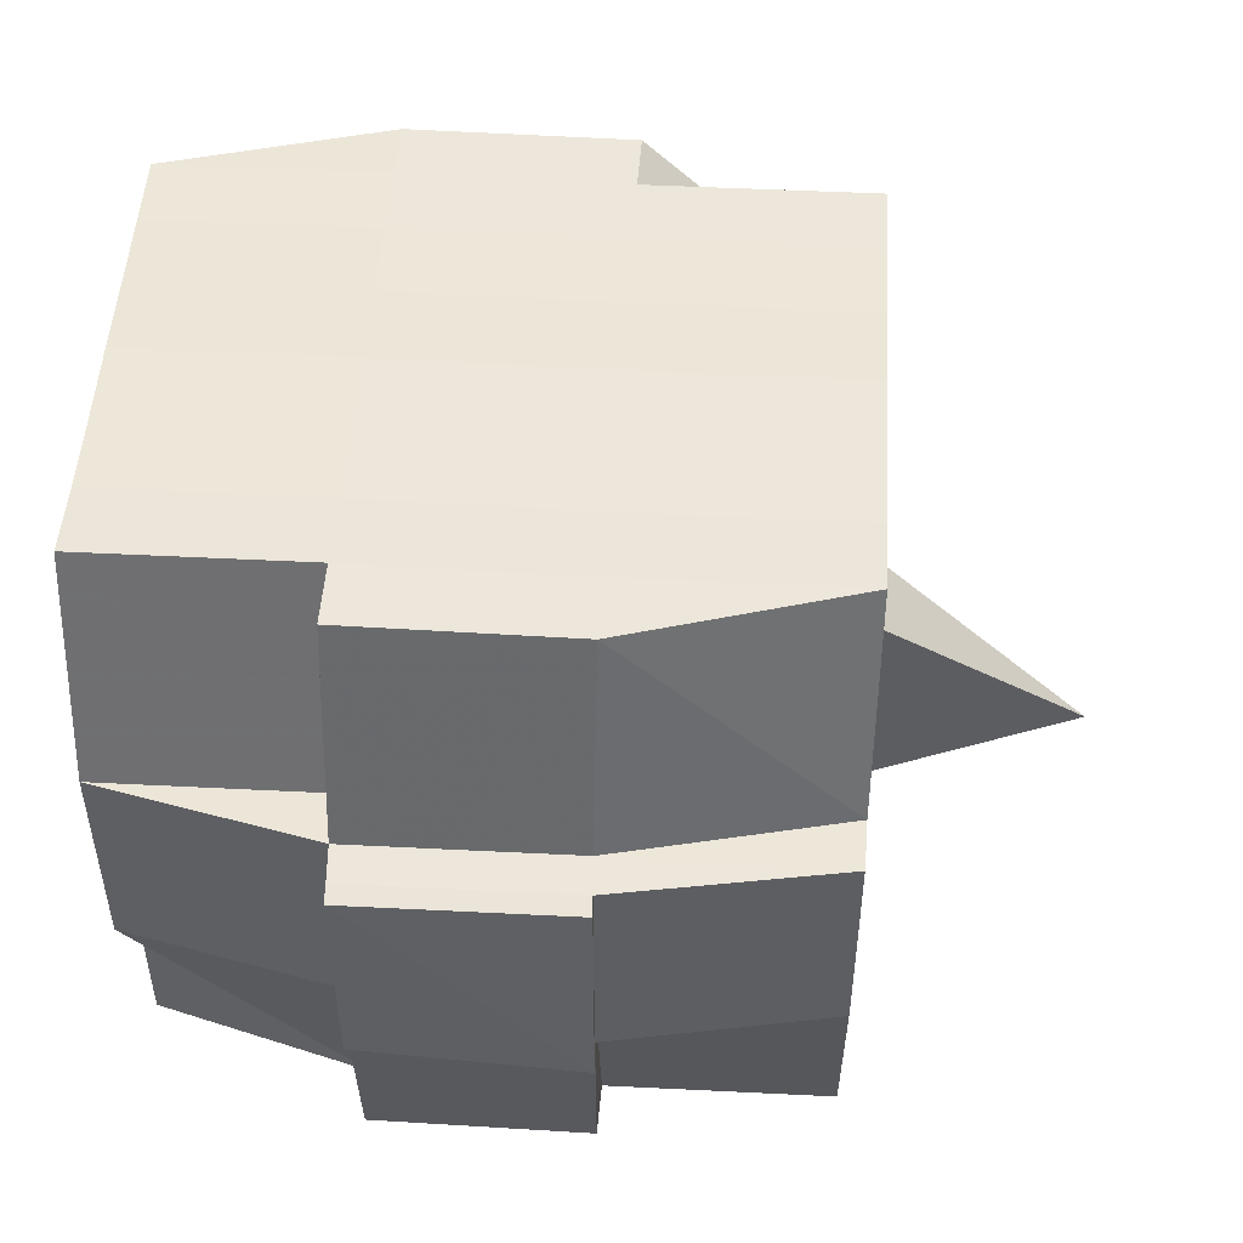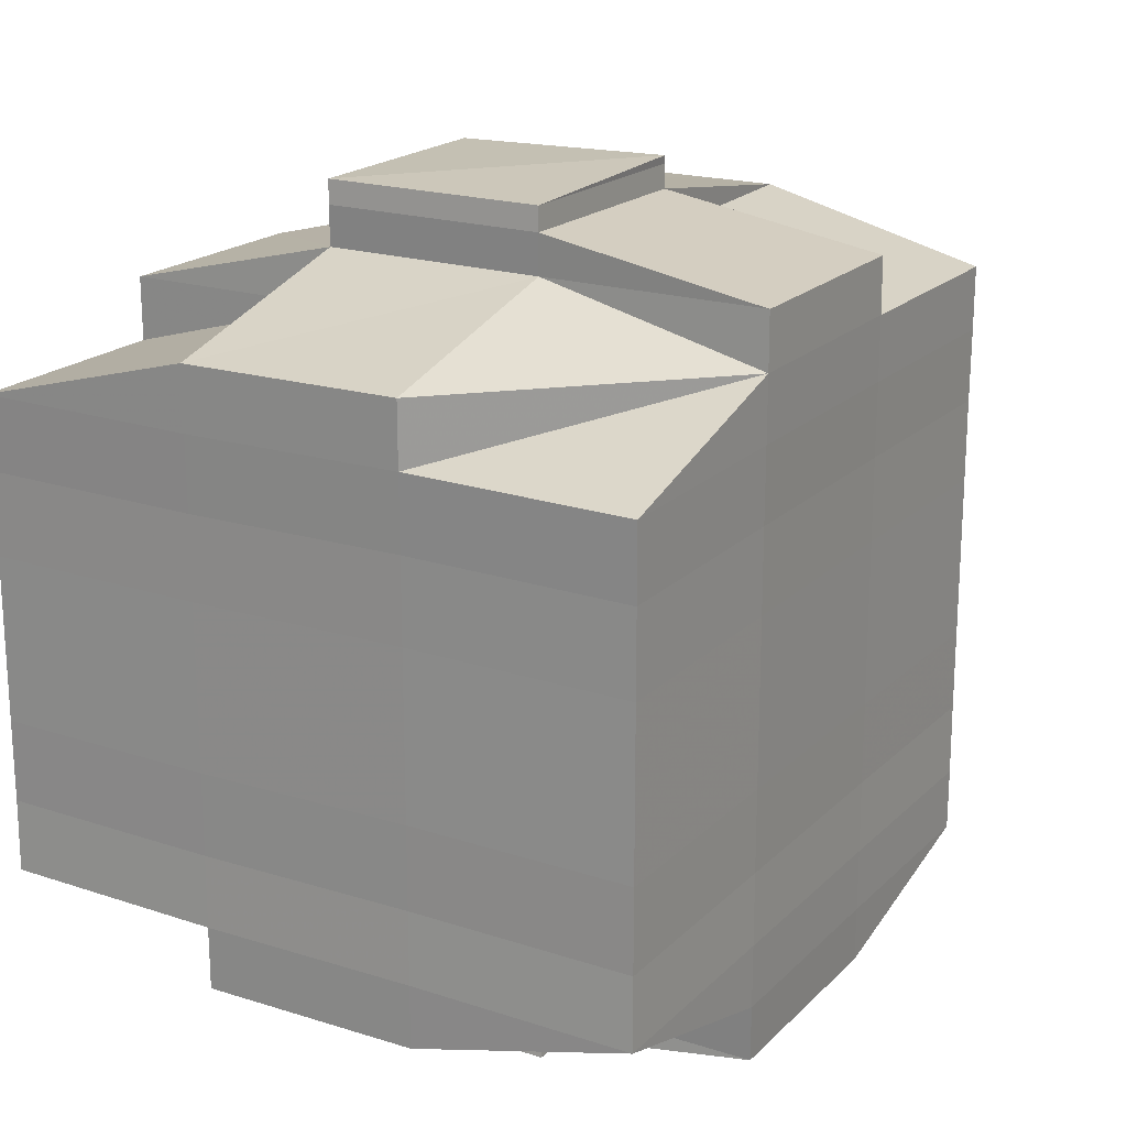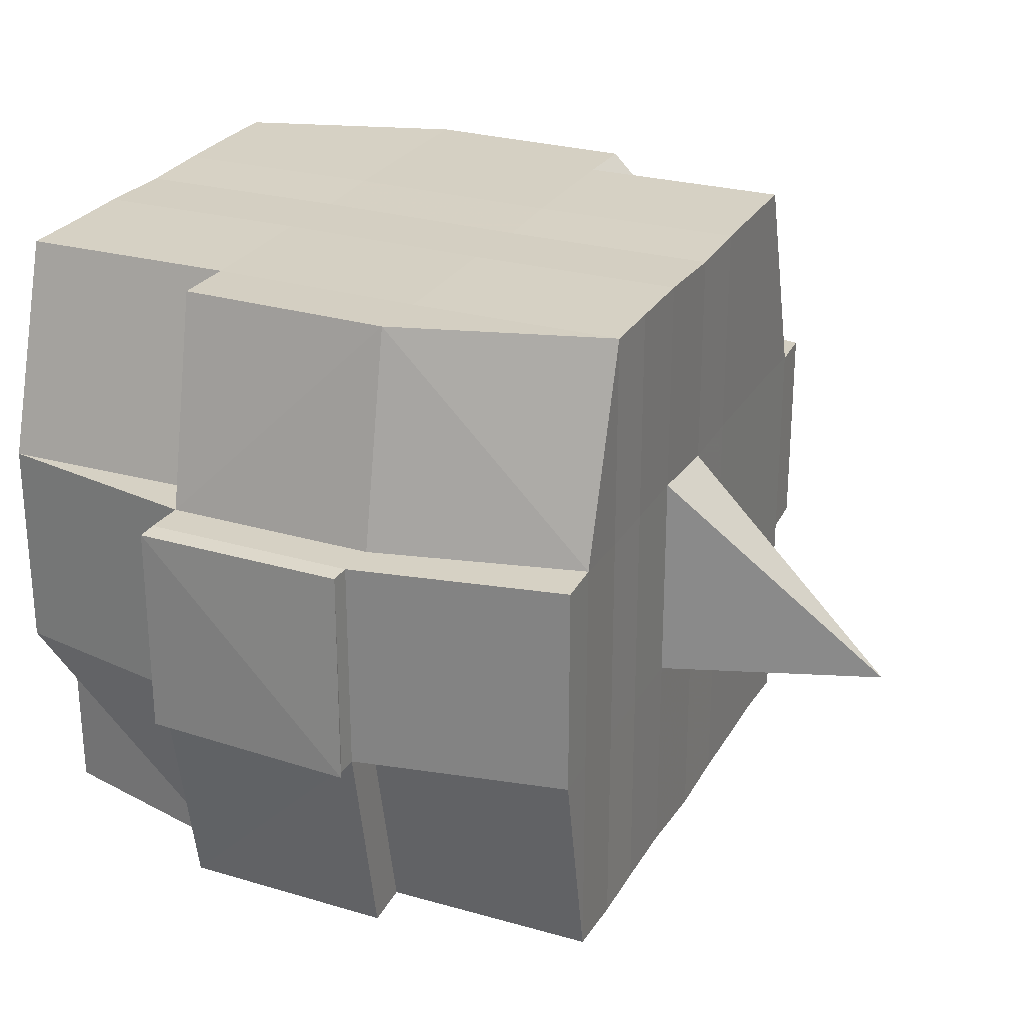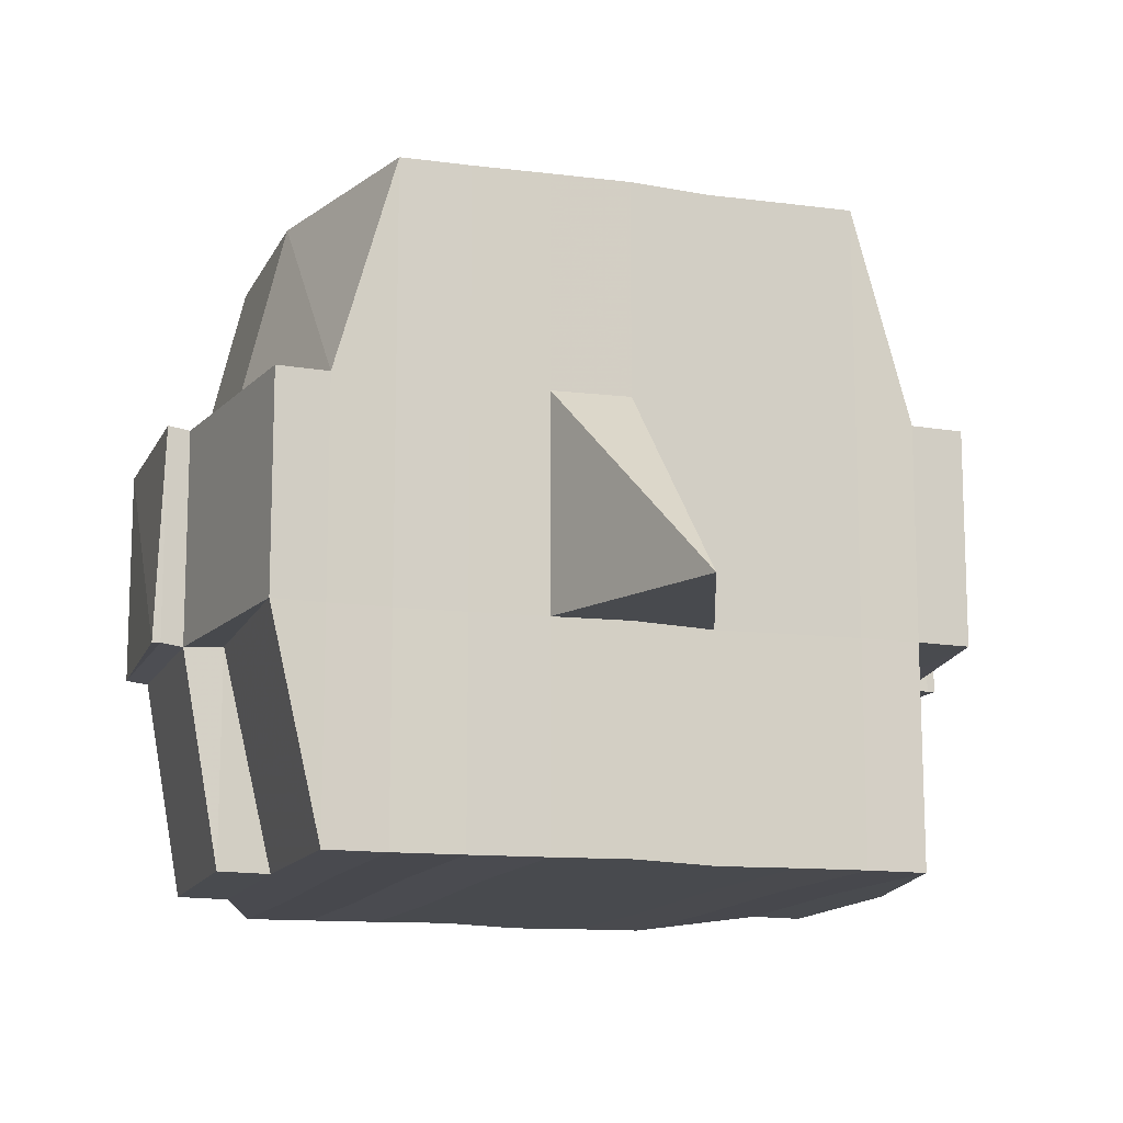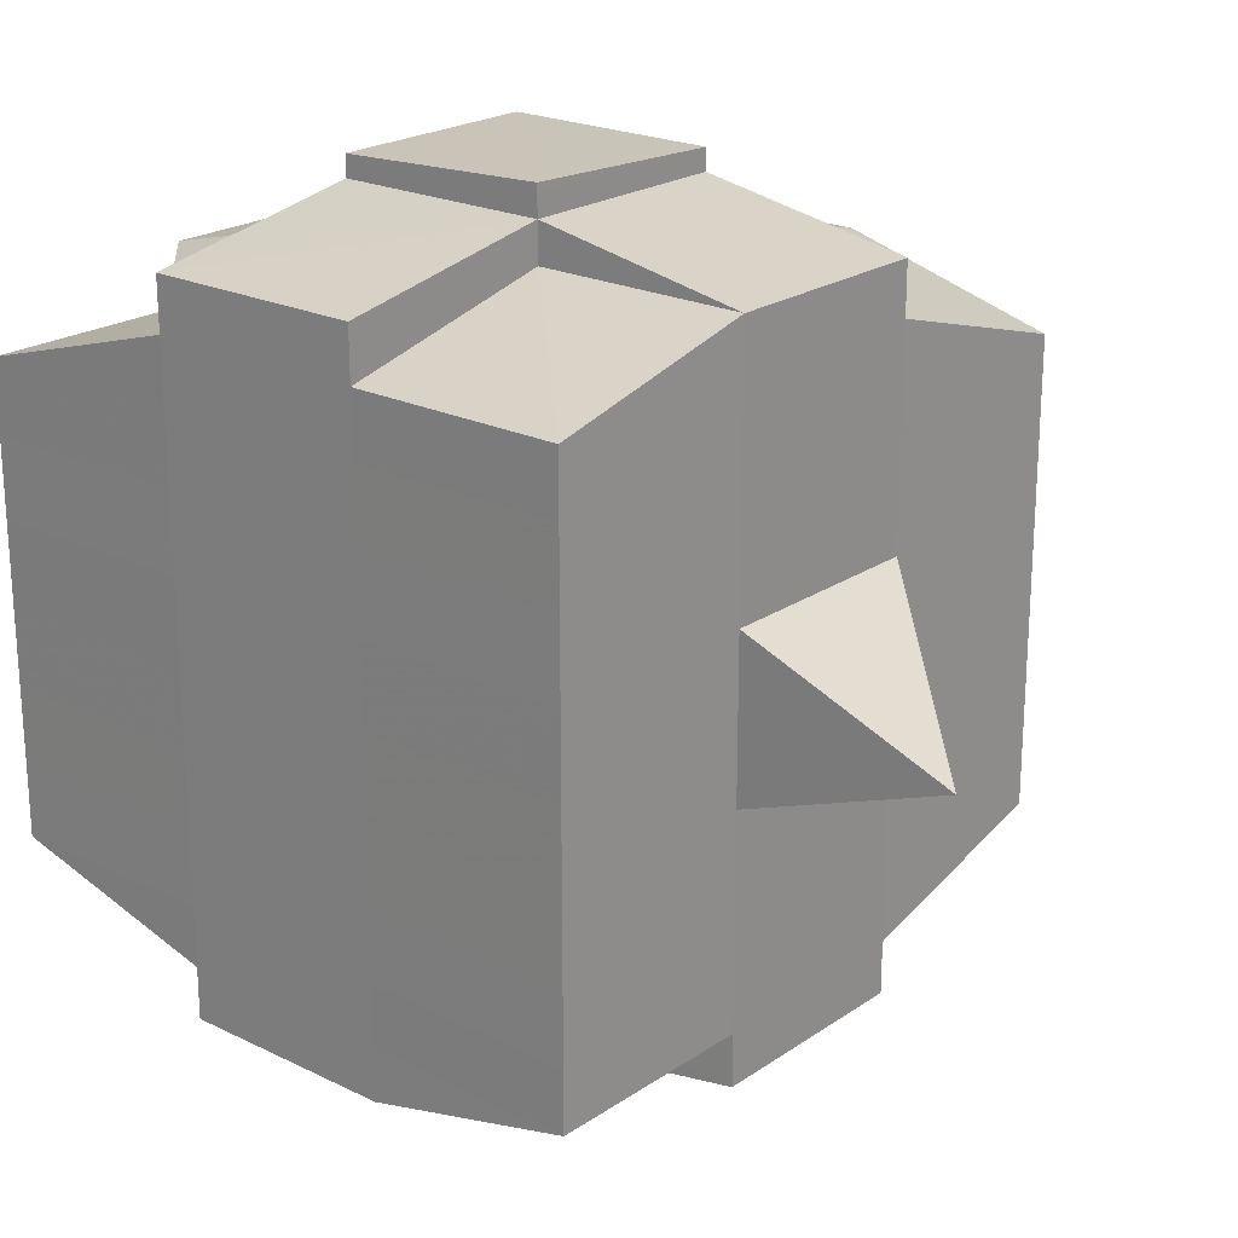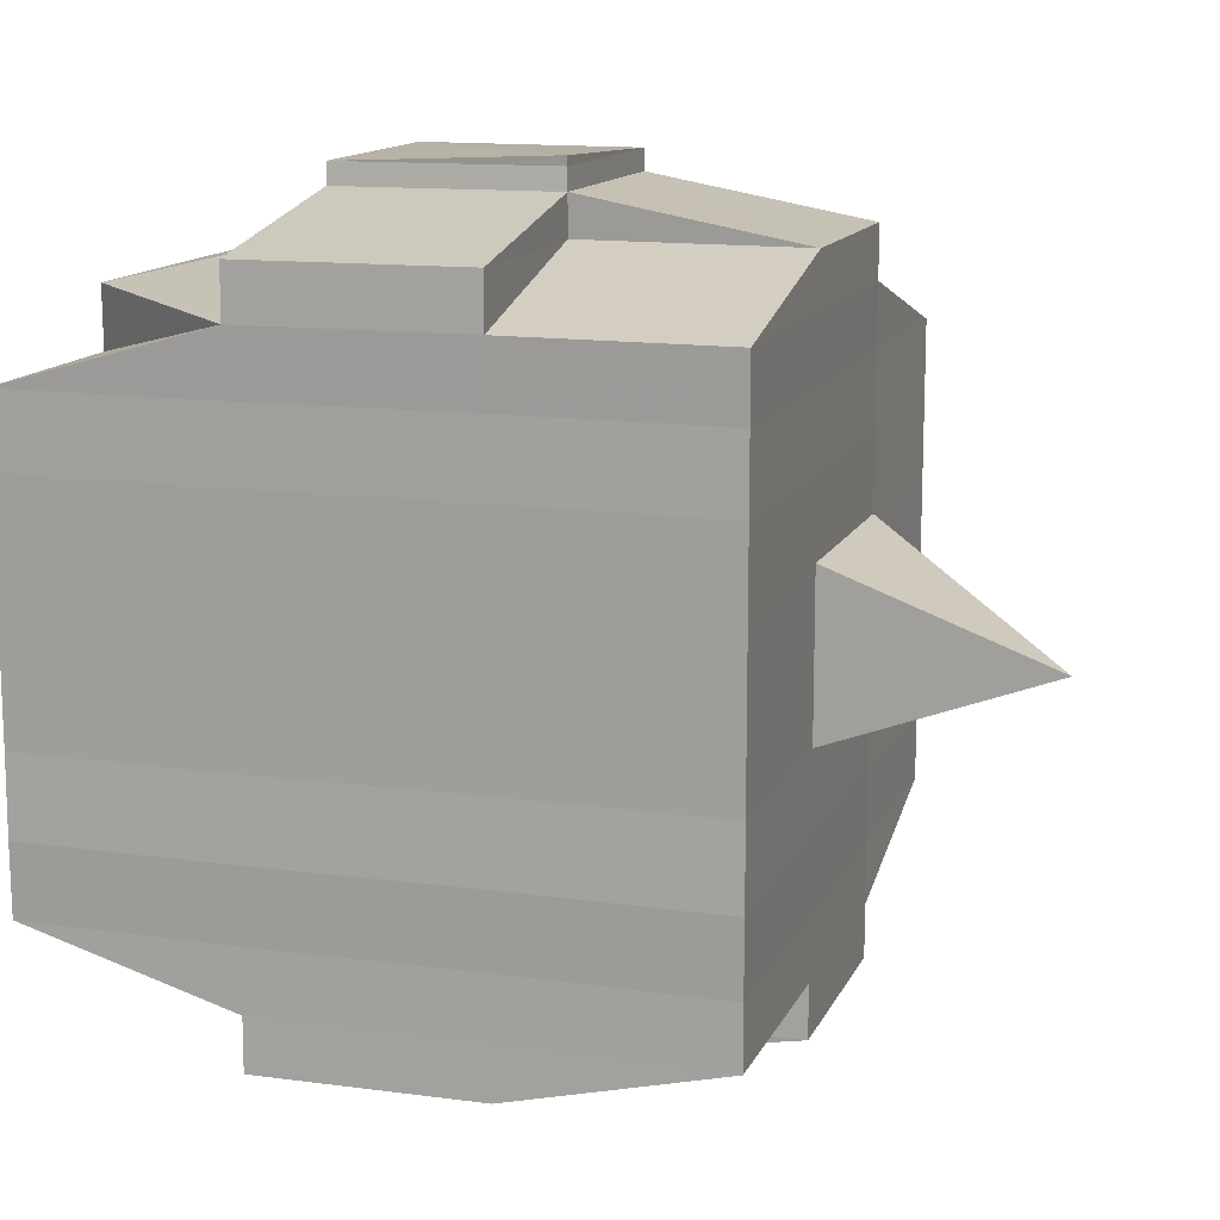
<metadata>
{"format":"obj","ext":"obj","renderer":"f3d","projection":"perspective","resolution":1024,"background":"white","views":[{"elev":49.8,"azim":3.5,"up":"+Y"},{"elev":19.7,"azim":-59.3,"up":"+Z"},{"elev":26.5,"azim":24.3,"up":"+Y"},{"elev":-13.3,"azim":72.3,"up":"+Y"},{"elev":21.7,"azim":40.5,"up":"+Z"},{"elev":13.3,"azim":17.5,"up":"+Z"}]}
</metadata>
<code>
o 5110
v 2159 1903 14.06
v 2159 1903 14.06
v 2159 1903 14.06
v 2159 1903 14.06
v 2159 1903 14.06
v 2159 1903 14.06
v 2159 1903 14.06
v 2159 1903 14.06
v 2159 1903 14.06
v 2159 1903 14.06
v 2159 1903 14.06
v 2159 1903 14.06
v 2159 1903 14.06
v 2159 1903 14.06
v 2159 1903 14.06
v 2159 1903 14.06
v 2159 1903 14.07
v 2159 1903 14.07
v 2159 1903 14.06
v 2159 1903 14.07
v 2159 1903 14.07
v 2159 1903 14.07
v 2159 1903 14.06
v 2159 1903 14.06
v 2159 1903 14.07
v 2159 1903 14.07
v 2159 1903 14.07
v 2159 1903 14.07
v 2159 1903 14.07
v 2159 1903 14.07
v 2159 1903 14.07
v 2159 1903 14.08
v 2159 1903 14.07
v 2159 1903 14.07
v 2159 1903 14.07
v 2159 1903 14.07
v 2159 1903 14.07
v 2159 1903 14.08
v 2159 1903 14.08
v 2159 1903 14.08
v 2159 1903 14.07
v 2159 1903 14.08
v 2159 1903 14.08
v 2159 1903 14.07
v 2159 1903 14.08
v 2159 1903 14.08
v 2159 1903 14.08
v 2159 1903 14.08
v 2159 1903 14.08
v 2159 1903 14.09
v 2159 1903 14.08
v 2159 1903 14.08
v 2159 1903 14.09
v 2159 1903 14.08
v 2159 1903 14.08
v 2159 1903 14.08
v 2159 1903 14.08
v 2159 1903 14.08
v 2159 1903 14.08
v 2159 1903 14.09
v 2159 1903 14.09
v 2159 1903 14.09
v 2159 1903 14.09
v 2159 1903 14.09
v 2159 1903 14.08
v 2159 1903 14.09
v 2159 1903 14.09
v 2159 1903 14.09
v 2159 1903 14.1
v 2159 1903 14.09
v 2159 1903 14.09
v 2159 1903 14.09
v 2159 1903 14.09
v 2159 1903 14.09
v 2159 1903 14.09
v 2159 1903 14.09
v 2159 1903 14.09
v 2159 1903 14.1
v 2159 1903 14.1
v 2159 1903 14.1
v 2159 1903 14.1
v 2159 1903 14.1
v 2159 1903 14.1
v 2159 1903 14.1
v 2159 1903 14.1
v 2159 1903 14.1
v 2159 1903 14.1
v 2159 1903 14.1
v 2159 1903 14.1
v 2159 1903 14.1
v 2159 1903 14.1
v 2159 1903 14.1
v 2159 1903 14.1
v 2159 1903 14.1
v 2159 1903 14.1
v 2159 1903 14.1
v 2159 1903 14.1
v 2159 1903 14.1
v 2159 1903 14.1
v 2159 1903 14.1
v 2159 1903 14.1
v 2159 1903 14.1
v 2159 1903 14.1
v 2159 1903 14.1
v 2159 1903 14.1
v 2159 1903 14.1
v 2159 1903 14.1
v 2159 1903 14.1
v 2159 1903 14.1
v 2159 1903 14.1
v 2159 1903 14.1
v 2159 1903 14.1
v 2159 1903 14.1
v 2159 1903 14.1
v 2159 1903 14.1
v 2159 1903 14.1
v 2159 1903 14.1
v 2159 1903 14.1
v 2159 1903 14.1
v 2159 1903 14.1
v 2159 1903 14.1
v 2159 1903 14.1
v 2159 1903 14.1
v 2159 1903 14.09
v 2159 1903 14.09
v 2159 1903 14.09
v 2159 1903 14.09
v 2159 1903 14.09
v 2159 1903 14.1
v 2159 1903 14.09
v 2159 1903 14.09
v 2159 1903 14.09
v 2159 1903 14.09
v 2159 1903 14.09
v 2159 1903 14.09
v 2159 1903 14.09
v 2159 1903 14.08
v 2159 1903 14.09
v 2159 1903 14.09
v 2159 1903 14.09
v 2159 1903 14.08
v 2159 1903 14.08
v 2159 1903 14.08
v 2159 1903 14.08
v 2159 1903 14.08
v 2159 1903 14.08
v 2159 1903 14.08
v 2159 1903 14.08
v 2159 1903 14.08
v 2159 1903 14.08
v 2159 1903 14.08
v 2159 1903 14.07
v 2159 1903 14.08
v 2159 1903 14.07
v 2159 1903 14.07
v 2159 1903 14.07
v 2159 1903 14.07
v 2159 1903 14.07
v 2159 1903 14.07
v 2159 1903 14.07
v 2159 1903 14.07
v 2159 1903 14.07
v 2159 1903 14.07
v 2159 1903 14.07
v 2159 1903 14.08
v 2159 1903 14.07
v 2159 1903 14.08
v 2159 1903 14.07
v 2159 1903 14.07
v 2159 1903 14.07
v 2159 1903 14.07
v 2159 1903 14.07
v 2159 1903 14.07
v 2159 1903 14.06
v 2159 1903 14.07
v 2159 1903 14.06
v 2159 1903 14.06
v 2159 1903 14.06
v 2159 1903 14.07
v 2159 1903 14.06
v 2159 1903 14.07
v 2159 1903 14.07
v 2159 1903 14.06
v 2159 1903 14.06
v 2159 1903 14.06
v 2159 1903 14.07
v 2159 1903 14.06
v 2159 1903 14.06
v 2159 1903 14.07
v 2159 1903 14.07
v 2159 1903 14.07
v 2159 1903 14.07
v 2159 1903 14.07
v 2159 1903 14.06
v 2159 1903 14.06
v 2159 1903 14.07
v 2159 1903 14.07
v 2159 1903 14.07
v 2159 1903 14.07
v 2159 1903 14.07
v 2159 1903 14.07
v 2159 1903 14.07
v 2159 1903 14.07
v 2159 1903 14.07
v 2159 1903 14.07
v 2159 1903 14.07
v 2159 1903 14.07
v 2159 1903 14.08
v 2159 1903 14.08
v 2159 1903 14.08
v 2159 1903 14.08
v 2159 1903 14.07
v 2159 1903 14.08
v 2159 1903 14.08
v 2159 1903 14.08
v 2159 1903 14.08
v 2159 1903 14.08
v 2159 1903 14.08
v 2159 1903 14.08
v 2159 1903 14.09
v 2159 1903 14.08
v 2159 1903 14.08
v 2159 1903 14.08
v 2159 1903 14.09
v 2159 1903 14.09
v 2159 1903 14.09
v 2159 1903 14.09
v 2159 1903 14.08
v 2159 1903 14.09
v 2159 1903 14.09
v 2159 1903 14.09
v 2159 1903 14.09
v 2159 1903 14.09
v 2159 1903 14.09
v 2159 1903 14.09
v 2159 1903 14.09
v 2159 1903 14.09
v 2159 1903 14.09
v 2159 1903 14.1
v 2159 1903 14.09
v 2159 1903 14.1
v 2159 1903 14.1
v 2159 1903 14.1
v 2159 1903 14.1
v 2159 1903 14.1
v 2159 1903 14.09
v 2159 1903 14.09
v 2159 1903 14.1
v 2159 1903 14.1
v 2159 1903 14.1
v 2159 1903 14.1
v 2159 1903 14.09
v 2159 1903 14.1
v 2159 1903 14.09
v 2159 1903 14.09
v 2159 1903 14.1
v 2159 1903 14.1
v 2159 1903 14.1
v 2159 1903 14.1
v 2159 1903 14.1
v 2159 1903 14.1
v 2159 1903 14.1
v 2159 1903 14.1
v 2159 1903 14.1
v 2159 1903 14.1
v 2159 1903 14.1
v 2159 1903 14.09
v 2159 1903 14.1
v 2159 1903 14.1
v 2159 1903 14.09
v 2159 1903 14.09
v 2159 1903 14.09
v 2159 1903 14.09
v 2159 1903 14.09
v 2159 1903 14.08
v 2159 1903 14.08
v 2159 1903 14.08
v 2159 1903 14.09
v 2159 1903 14.09
v 2159 1903 14.09
v 2159 1903 14.09
v 2159 1903 14.09
v 2159 1903 14.08
v 2159 1903 14.08
v 2159 1903 14.08
v 2159 1903 14.08
v 2159 1903 14.08
v 2159 1903 14.08
v 2159 1903 14.08
v 2159 1903 14.08
v 2159 1903 14.08
v 2159 1903 14.08
v 2159 1903 14.07
v 2159 1903 14.08
v 2159 1903 14.08
v 2159 1903 14.07
v 2159 1903 14.07
v 2159 1903 14.07
v 2159 1903 14.07
v 2159 1903 14.07
v 2159 1903 14.06
v 2159 1903 14.07
v 2159 1903 14.07
v 2159 1903 14.07
v 2159 1903 14.07
v 2159 1903 14.07
v 2159 1903 14.07
v 2159 1903 14.07
v 2159 1903 14.07
v 2159 1903 14.07
v 2159 1903 14.07
v 2159 1903 14.07
v 2159 1903 14.08
v 2159 1903 14.08
v 2159 1903 14.08
v 2159 1903 14.08
v 2159 1903 14.09
v 2159 1903 14.1
v 2159 1903 14.1
v 2159 1903 14.09
v 2159 1903 14.1
v 2159 1903 14.1
v 2159 1903 14.1
v 2159 1903 14.1
v 2159 1903 14.1
v 2159 1903 14.1
v 2159 1903 14.1
v 2159 1903 14.1
f 1 2 3
f 2 4 5
f 1 6 7
f 8 9 10
f 11 12 10
f 13 14 8
f 15 16 12
f 17 18 16
f 19 20 15
f 20 21 22
f 23 19 24
f 17 25 26
f 25 27 18
f 28 25 29
f 30 31 25
f 31 32 33
f 34 33 25
f 25 33 35
f 33 36 35
f 36 37 35
f 33 38 36
f 32 39 38
f 40 38 33
f 35 37 41
f 36 42 37
f 38 42 36
f 42 43 44
f 38 45 42
f 46 45 38
f 39 47 45
f 48 49 46
f 49 50 51
f 51 52 45
f 47 53 52
f 45 54 42
f 45 52 54
f 42 54 55
f 54 56 43
f 52 57 54
f 57 58 56
f 54 57 59
f 52 60 57
f 61 60 52
f 53 62 60
f 60 63 57
f 63 64 58
f 57 63 65
f 60 66 63
f 62 67 66
f 68 66 60
f 67 69 70
f 66 71 63
f 63 71 72
f 66 70 71
f 73 70 66
f 71 74 64
f 70 75 71
f 75 76 74
f 71 75 77
f 75 78 76
f 70 79 75
f 80 79 70
f 79 81 75
f 80 82 83
f 84 85 78
f 86 87 82
f 88 87 89
f 90 89 91
f 92 93 85
f 94 95 93
f 96 97 92
f 98 99 95
f 97 99 100
f 101 100 102
f 103 96 104
f 105 98 106
f 107 105 108
f 109 107 81
f 106 110 111
f 112 113 110
f 114 112 115
f 116 114 117
f 117 106 118
f 117 111 119
f 120 117 121
f 81 117 122
f 122 117 123
f 81 122 124
f 122 123 125
f 124 122 125
f 125 119 126
f 125 126 127
f 128 129 124
f 124 125 130
f 130 127 131
f 130 125 132
f 133 124 130
f 134 124 133
f 135 128 133
f 133 130 136
f 136 131 137
f 136 130 138
f 139 133 136
f 77 133 139
f 140 135 139
f 139 136 141
f 141 137 142
f 141 136 143
f 144 139 141
f 72 139 144
f 145 140 144
f 144 141 146
f 146 142 147
f 146 141 148
f 149 144 146
f 65 144 149
f 150 145 149
f 149 146 151
f 151 147 152
f 151 146 153
f 154 152 155
f 156 155 157
f 158 159 157
f 160 161 159
f 162 163 156
f 164 151 163
f 165 151 164
f 165 149 151
f 59 149 165
f 166 165 164
f 55 165 166
f 167 150 165
f 168 167 166
f 166 169 170
f 41 170 171
f 41 166 172
f 37 166 41
f 35 41 173
f 173 171 174
f 173 41 175
f 176 174 177
f 176 173 178
f 179 173 180
f 181 182 173
f 178 183 184
f 185 186 176
f 187 185 188
f 189 190 183
f 189 191 190
f 192 193 189
f 14 192 194
f 175 189 194
f 194 195 9
f 196 197 195
f 198 199 197
f 200 198 189
f 201 200 189
f 201 202 200
f 200 203 198
f 202 203 200
f 204 202 205
f 203 206 191
f 207 208 202
f 202 209 203
f 153 209 202
f 208 210 209
f 209 211 203
f 203 211 212
f 211 213 206
f 209 214 211
f 148 214 209
f 210 215 214
f 214 216 211
f 216 217 213
f 211 216 218
f 214 219 216
f 143 219 214
f 215 220 219
f 219 221 216
f 221 222 217
f 216 221 223
f 219 224 221
f 138 224 219
f 220 225 224
f 224 226 221
f 226 227 222
f 221 226 228
f 224 229 226
f 225 230 229
f 132 229 224
f 229 231 226
f 231 232 227
f 226 231 233
f 229 234 231
f 235 234 229
f 234 236 231
f 236 237 232
f 231 236 238
f 235 239 240
f 241 242 239
f 243 242 244
f 245 244 246
f 247 248 236
f 248 249 250
f 251 250 236
f 236 250 252
f 250 253 252
f 252 253 254
f 252 254 255
f 250 256 253
f 118 256 250
f 249 257 256
f 257 258 259
f 115 259 256
f 258 260 261
f 256 261 262
f 256 262 263
f 259 102 264
f 265 264 266
f 265 266 267
f 268 104 265
f 269 103 265
f 270 267 271
f 270 265 73
f 253 265 270
f 254 253 270
f 254 270 272
f 272 270 68
f 272 271 273
f 255 254 272
f 255 272 274
f 274 272 61
f 274 273 275
f 276 275 277
f 278 255 274
f 238 255 278
f 279 280 255
f 281 279 278
f 278 282 283
f 284 283 285
f 233 278 284
f 284 278 286
f 287 281 284
f 228 284 288
f 289 287 288
f 288 284 290
f 290 277 291
f 288 290 292
f 292 290 40
f 292 291 293
f 294 288 292
f 223 288 294
f 295 289 294
f 294 292 296
f 296 292 34
f 296 293 297
f 298 297 299
f 300 299 301
f 302 303 301
f 304 305 303
f 306 307 300
f 308 296 307
f 309 296 308
f 198 309 308
f 309 294 296
f 218 294 309
f 310 309 311
f 312 295 309
f 313 314 315
f 316 317 314
f 318 319 320
f 321 322 323
f 324 325 326
f 326 327 328

</code>
